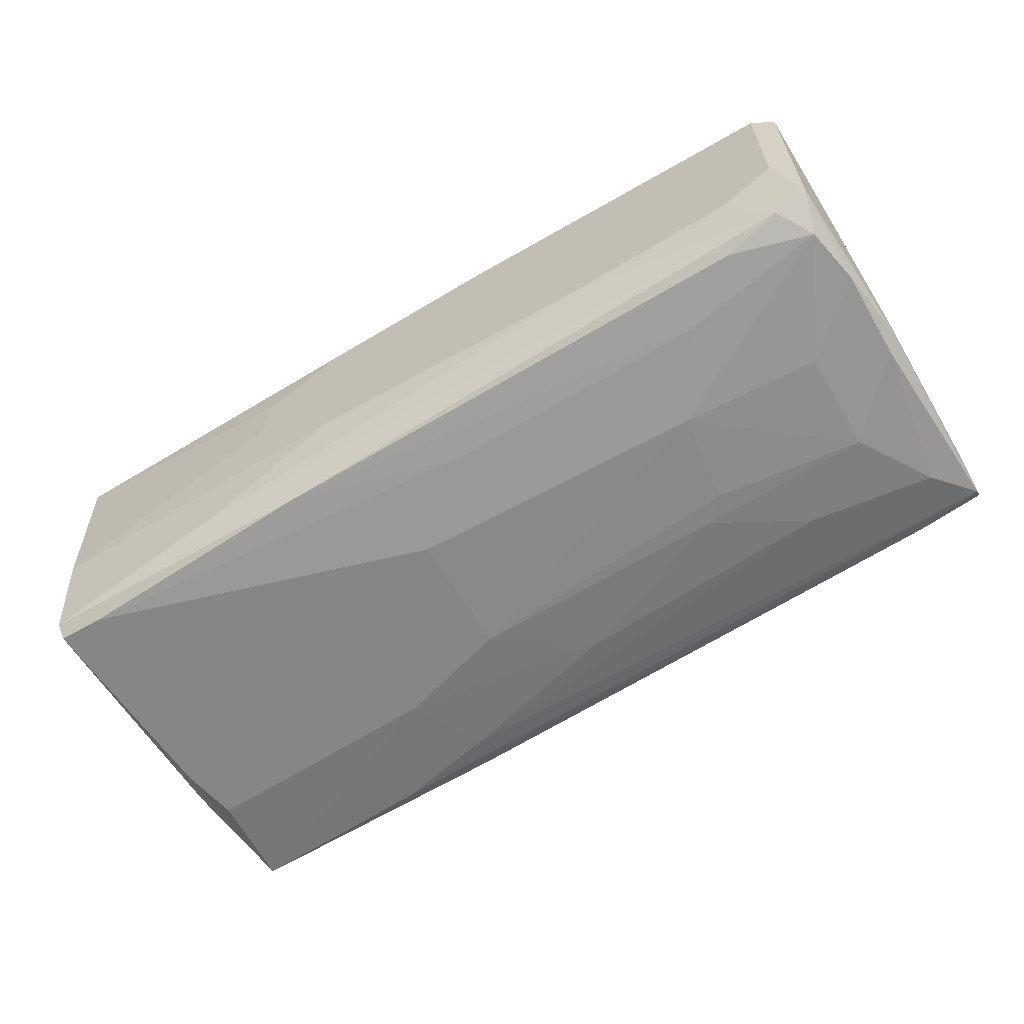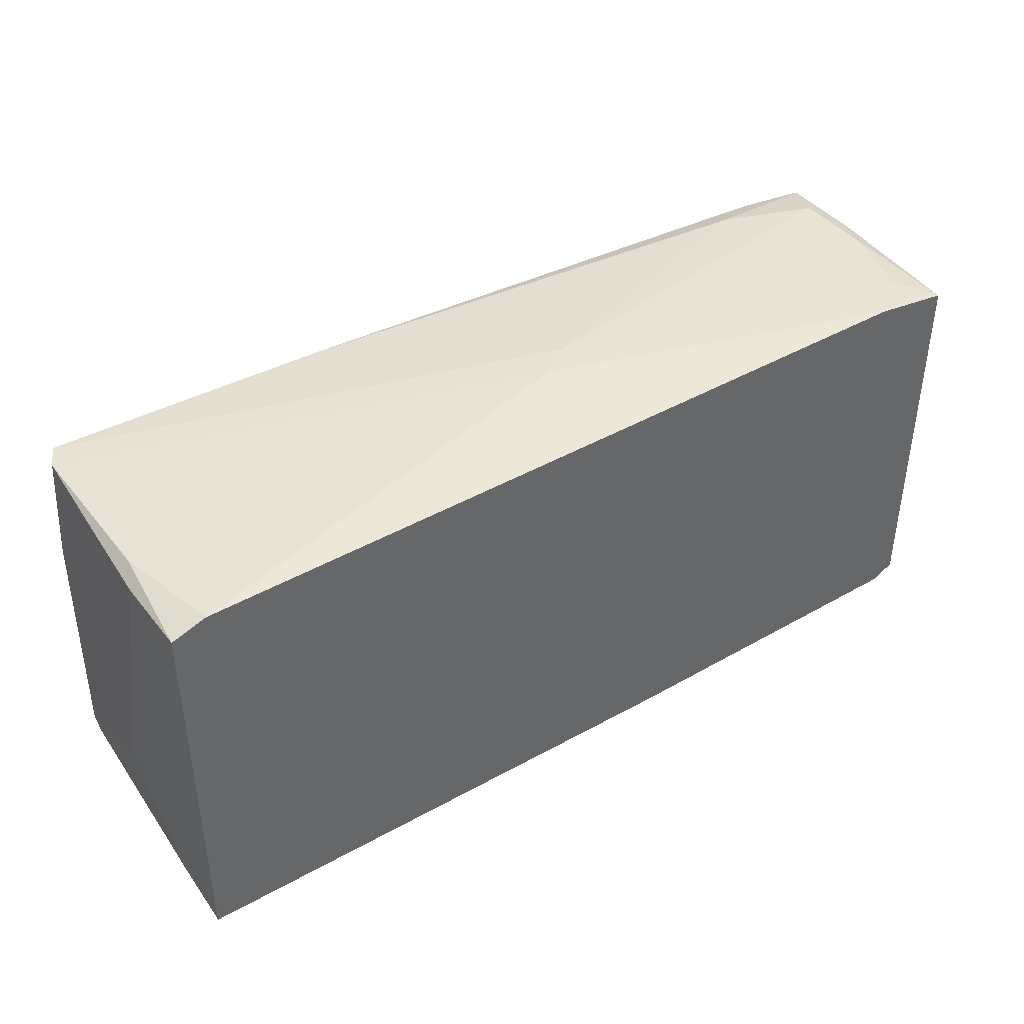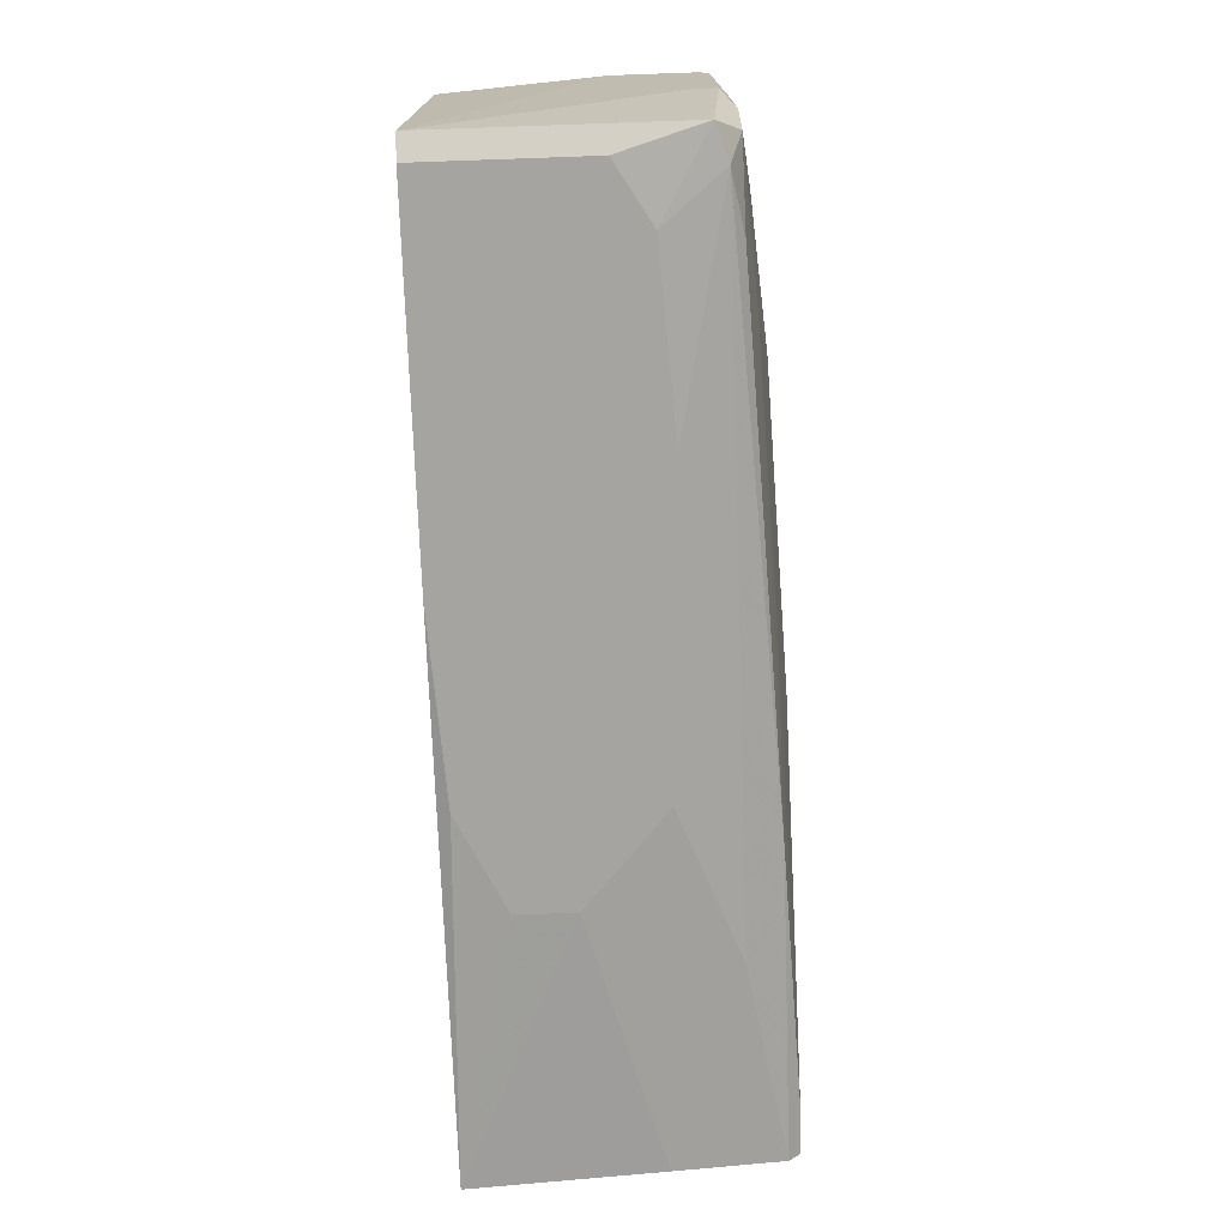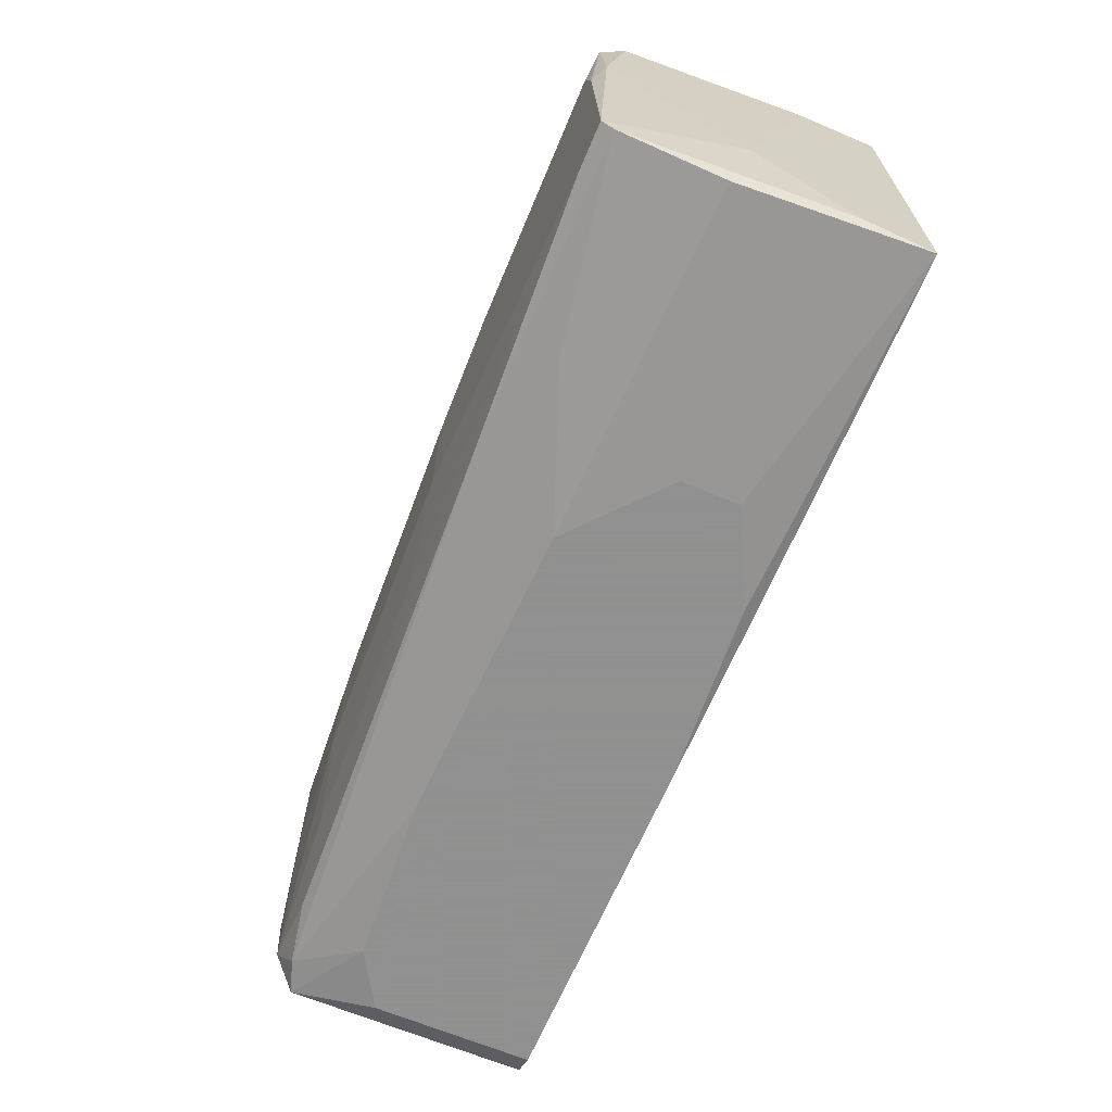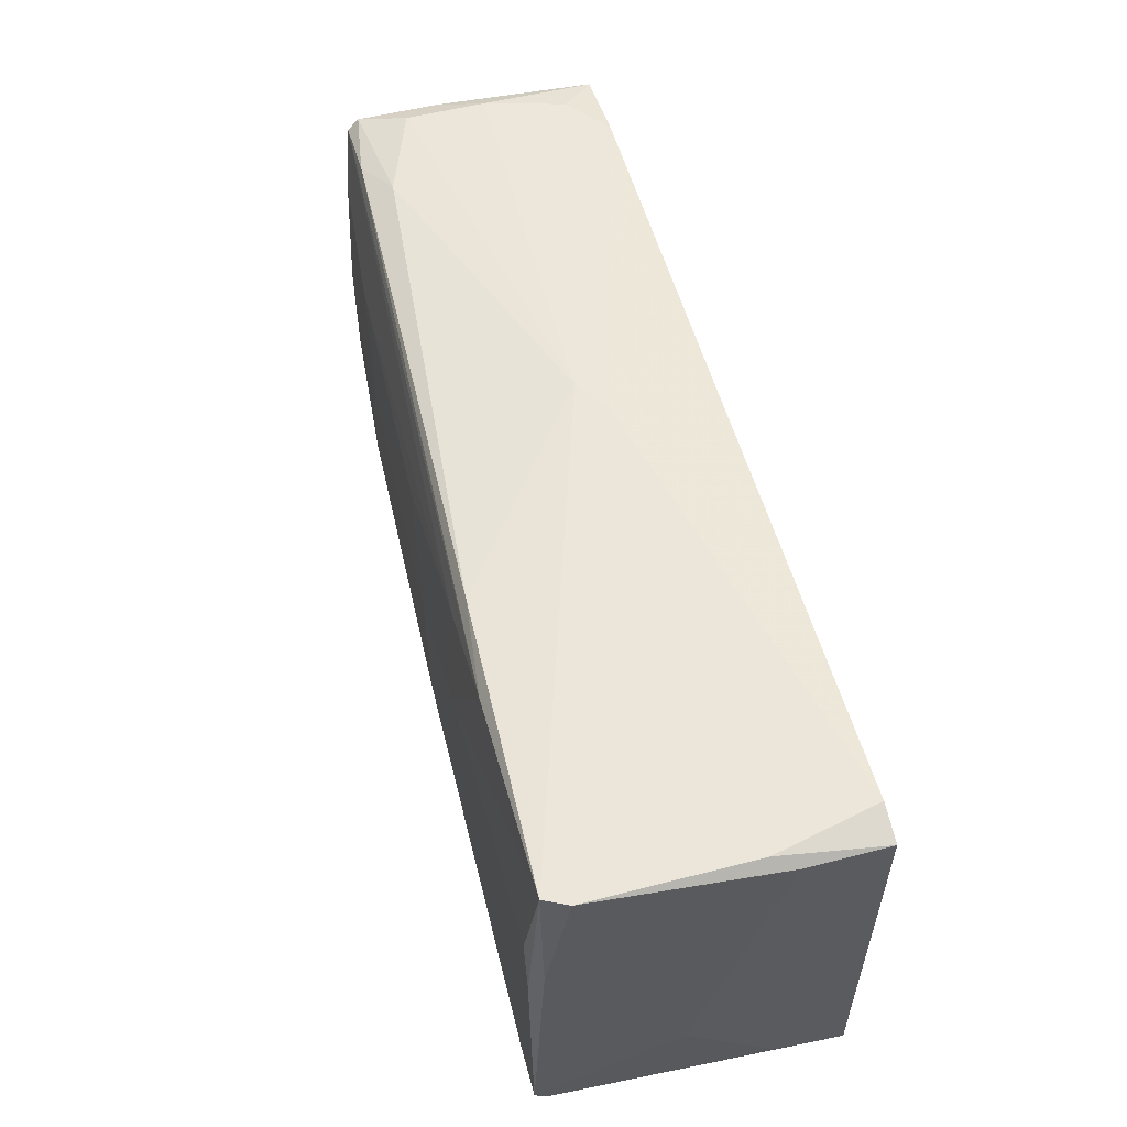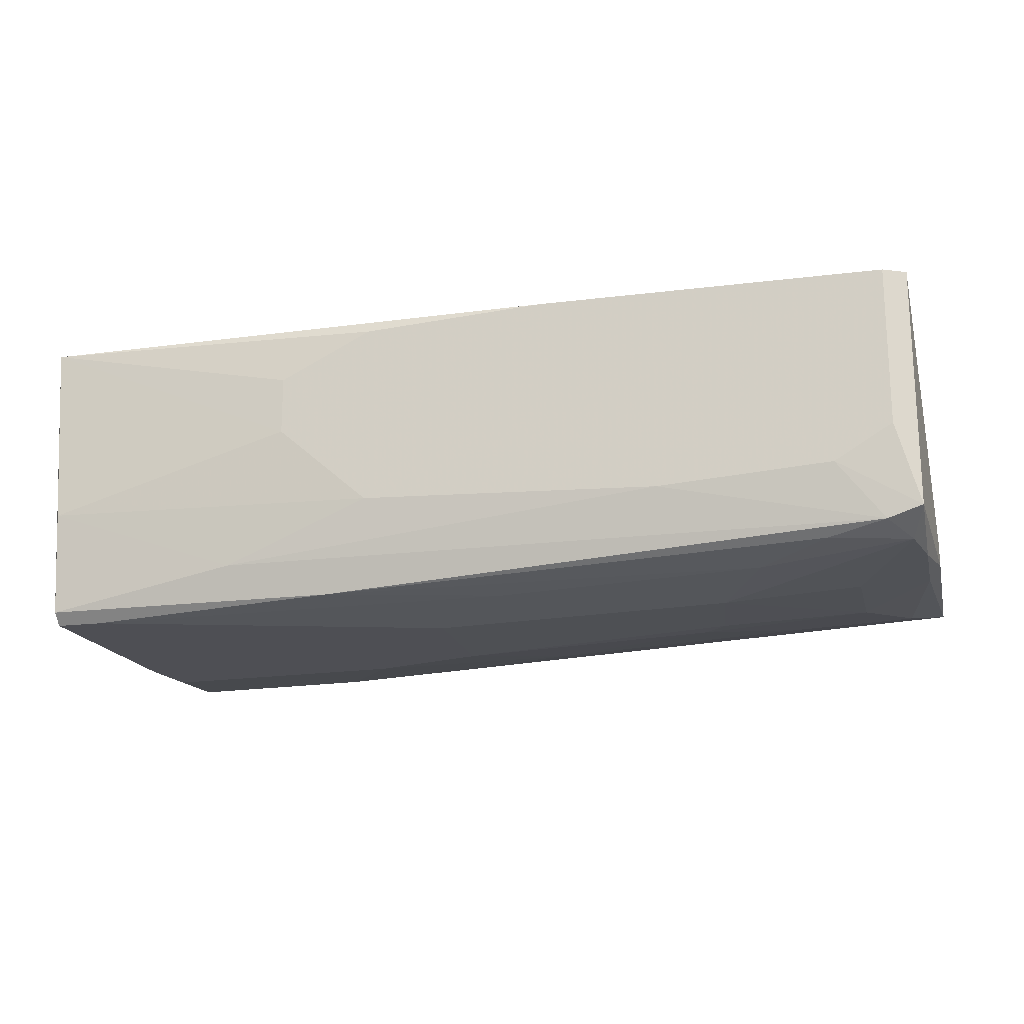
<metadata>
{"format":"obj","ext":"obj","renderer":"f3d","projection":"perspective","resolution":1024,"background":"white","views":[{"elev":-62.1,"azim":-149.6,"up":"+Y"},{"elev":41.4,"azim":145.2,"up":"+Z"},{"elev":-73.2,"azim":-88.0,"up":"+Z"},{"elev":-65.8,"azim":67.1,"up":"+Z"},{"elev":55.1,"azim":74.8,"up":"+Z"},{"elev":-18.4,"azim":-166.5,"up":"+Y"}]}
</metadata>
<code>
v 0.05518 -0.02579 -0.02341
v -0.03698 -0.02272 -0.01881
v -0.02931 -0.02425 0.004234
v 0.03367 -0.02425 0.02574
v -0.004733 -0.002749 0.02882
v -0.000125 0.000324 0.02882
v 0.05824 -0.02579 0.01345
v 0.05824 0.01415 0.02728
v -0.06003 -0.007347 0.02574
v -0.06003 -0.01657 -0.003445
v -0.06003 -0.01964 -0.003445
v -0.06003 -0.01964 0.0242
v -0.06003 -0.01811 0.02574
v -0.05543 -0.007347 -0.02803
v -0.05543 -0.02118 0.01806
v -0.05543 0.01415 -0.02803
v -0.04775 -0.01196 -0.02803
v -0.04775 0.01415 0.02728
v 0.01523 0.01262 -0.02803
v 0.01523 -0.01196 -0.02803
v 0.06132 -0.01042 -0.02649
v 0.06132 0.000324 0.02728
v 0.06132 -0.02118 0.02728
v 0.06132 -0.02579 -0.02341
v 0.06132 -0.02425 0.01038
v 0.06132 -0.02425 -0.02495
v -0.05695 -0.001212 0.02728
v -0.05695 -0.02118 -0.02188
v -0.05695 -0.01196 0.02728
v -0.04928 -0.02272 0.007305
v -0.04928 -0.02272 -0.006516
v -0.04467 -0.01657 0.02728
v 0.02137 -0.02272 0.02728
v 0.02137 -0.02425 -0.02495
v -0.02469 -0.0135 -0.02803
v -0.03852 -0.02272 0.01499
v -0.00934 0.01415 -0.02803
v -0.001665 -0.02425 -0.01881
v -0.03085 -0.02425 -0.008052
v 0.02752 -0.001212 -0.02803
v 0.02752 0.006471 -0.02803
v 0.03519 -0.01964 -0.02649
v -0.003193 -0.02425 0.01653
v 0.05978 -0.02579 0.005764
v 0.05978 -0.02425 0.02728
v -0.05849 -0.02118 -0.0142
v -0.05849 -0.02118 -0.001909
v -0.05849 0.01415 0.02574
v -0.05849 0.01415 -0.02649
v -0.05849 -0.01811 -0.02649
v -0.05389 0.009544 0.02728
v -0.05389 -0.01964 -0.02649
v 0.00909 -0.02579 0.007305
v 0.00909 -0.02579 -0.009588
v -0.05082 -0.01964 0.02574
v -0.04621 -0.02118 -0.02495
v 0.06286 -0.007347 -0.01266
v 0.06286 0.003398 0.02574
v 0.06286 0.004934 -0.02495
v 0.06286 0.01415 0.02574
v 0.06286 0.01415 -0.02649
v 0.01983 -0.02425 0.02267
v 0.02444 -0.02579 0.01191
v -0.02623 -0.02425 0.007305
f 61 19 37
f 16 60 61
f 60 16 48
f 14 16 20
f 16 14 50
f 48 16 49
f 16 50 49
f 60 48 8
f 24 44 54
f 54 44 63
f 8 48 18
f 6 8 18
f 6 45 23
f 61 60 57
f 20 16 19
f 61 26 21
f 49 50 10
f 28 50 52
f 27 48 9
f 48 49 9
f 10 12 9
f 49 10 9
f 3 30 39
f 26 24 34
f 52 26 34
f 20 19 40
f 61 21 40
f 21 20 40
f 45 6 5
f 6 18 5
f 45 5 33
f 5 32 33
f 14 20 35
f 27 9 29
f 5 27 29
f 32 5 29
f 60 23 58
f 57 60 58
f 23 57 58
f 54 63 53
f 39 54 53
f 3 39 53
f 50 28 46
f 20 21 42
f 21 26 42
f 26 52 42
f 35 20 42
f 52 35 42
f 44 45 7
f 63 44 7
f 45 63 7
f 39 28 2
f 33 32 55
f 63 45 4
f 12 62 4
f 62 63 4
f 45 33 4
f 55 12 4
f 33 55 4
f 44 24 25
f 45 44 25
f 23 45 25
f 24 57 25
f 57 23 25
f 28 39 31
f 39 30 31
f 46 28 31
f 30 46 31
f 28 52 56
f 52 34 56
f 2 28 56
f 34 2 56
f 60 8 22
f 8 6 22
f 23 60 22
f 6 23 22
f 62 12 15
f 36 62 15
f 30 36 15
f 12 10 11
f 10 50 11
f 50 46 11
f 46 12 11
f 63 62 43
f 62 36 43
f 53 63 43
f 50 14 17
f 52 50 17
f 14 35 17
f 35 52 17
f 9 12 13
f 32 29 13
f 29 9 13
f 12 55 13
f 55 32 13
f 48 27 51
f 18 48 51
f 27 5 51
f 5 18 51
f 19 61 41
f 61 40 41
f 40 19 41
f 26 61 59
f 24 26 59
f 61 57 59
f 57 24 59
f 30 3 64
f 36 30 64
f 3 53 64
f 43 36 64
f 53 43 64
f 24 54 1
f 34 24 1
f 34 1 38
f 54 39 38
f 39 2 38
f 2 34 38
f 1 54 38
f 12 46 47
f 46 30 47
f 15 12 47
f 30 15 47
f 16 61 37
f 19 16 37

</code>
